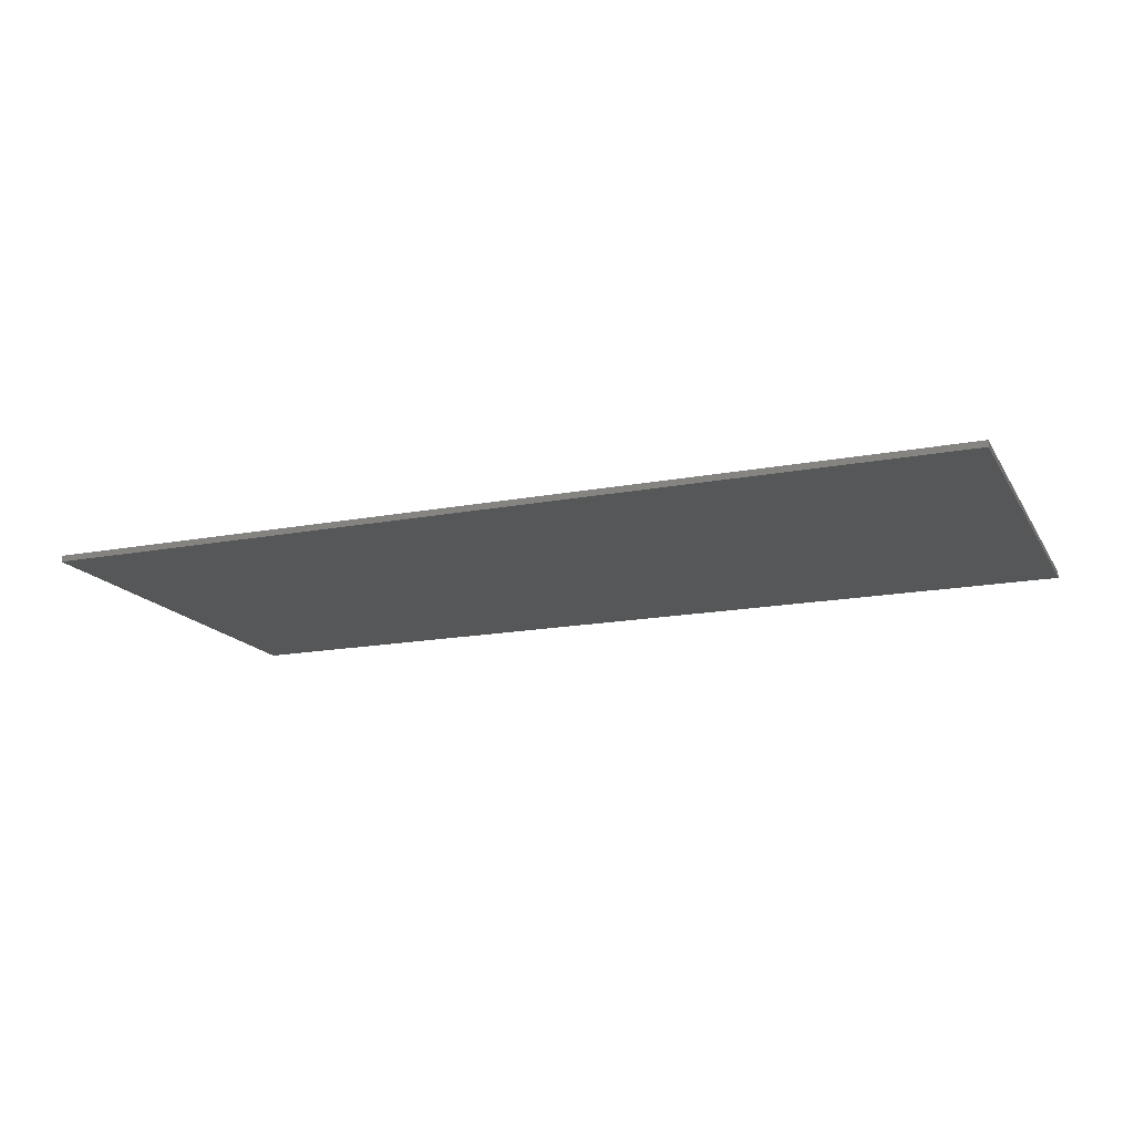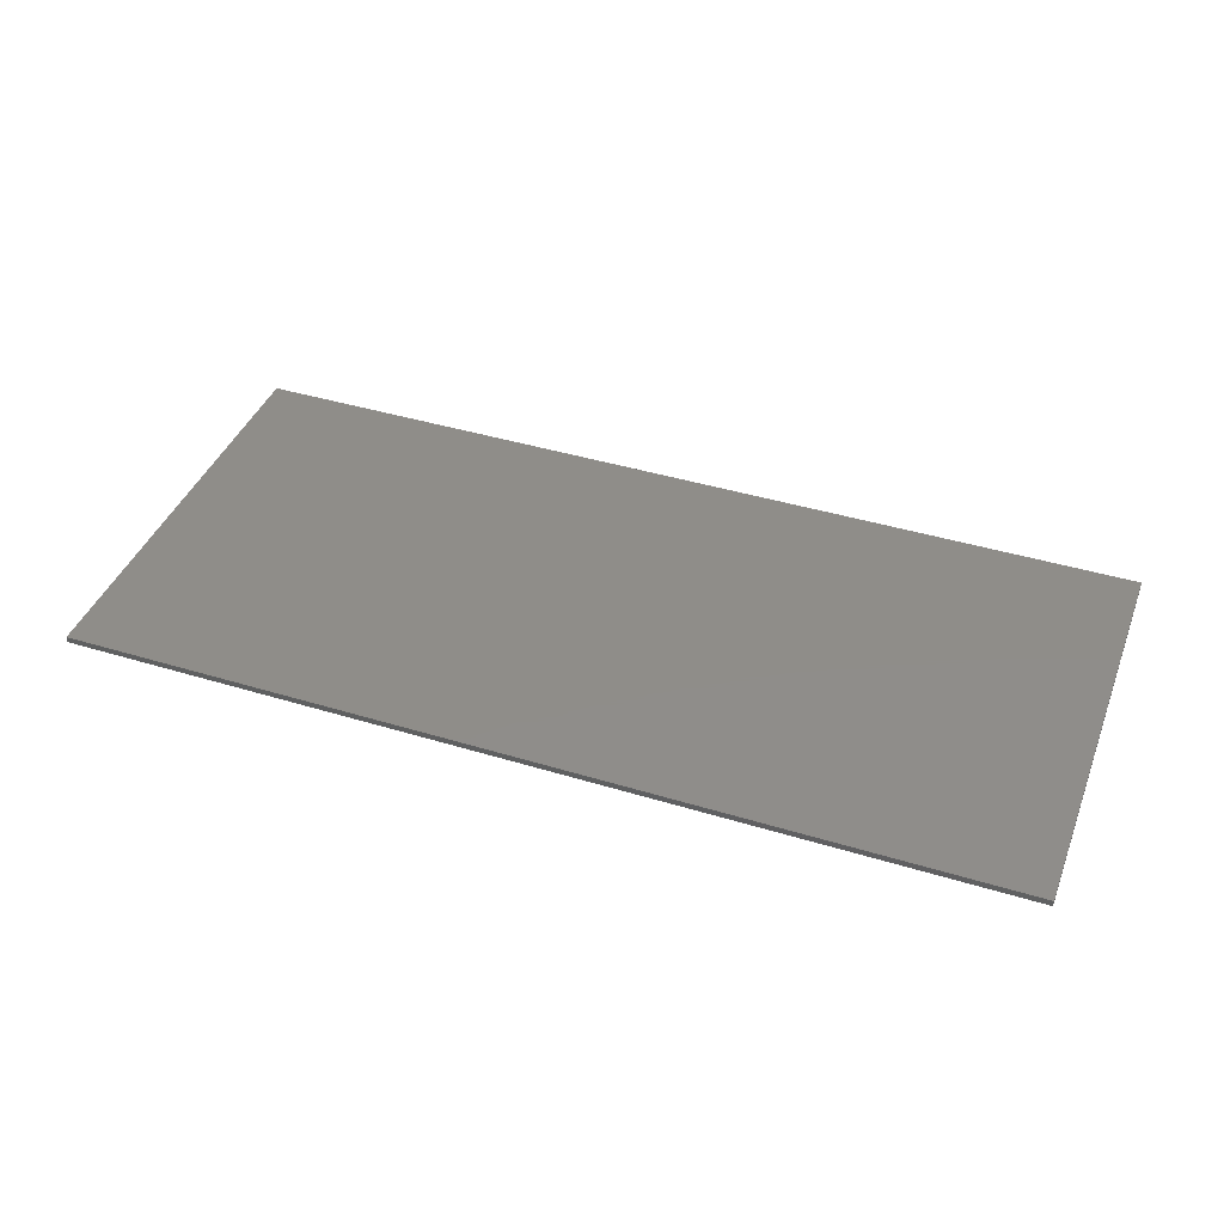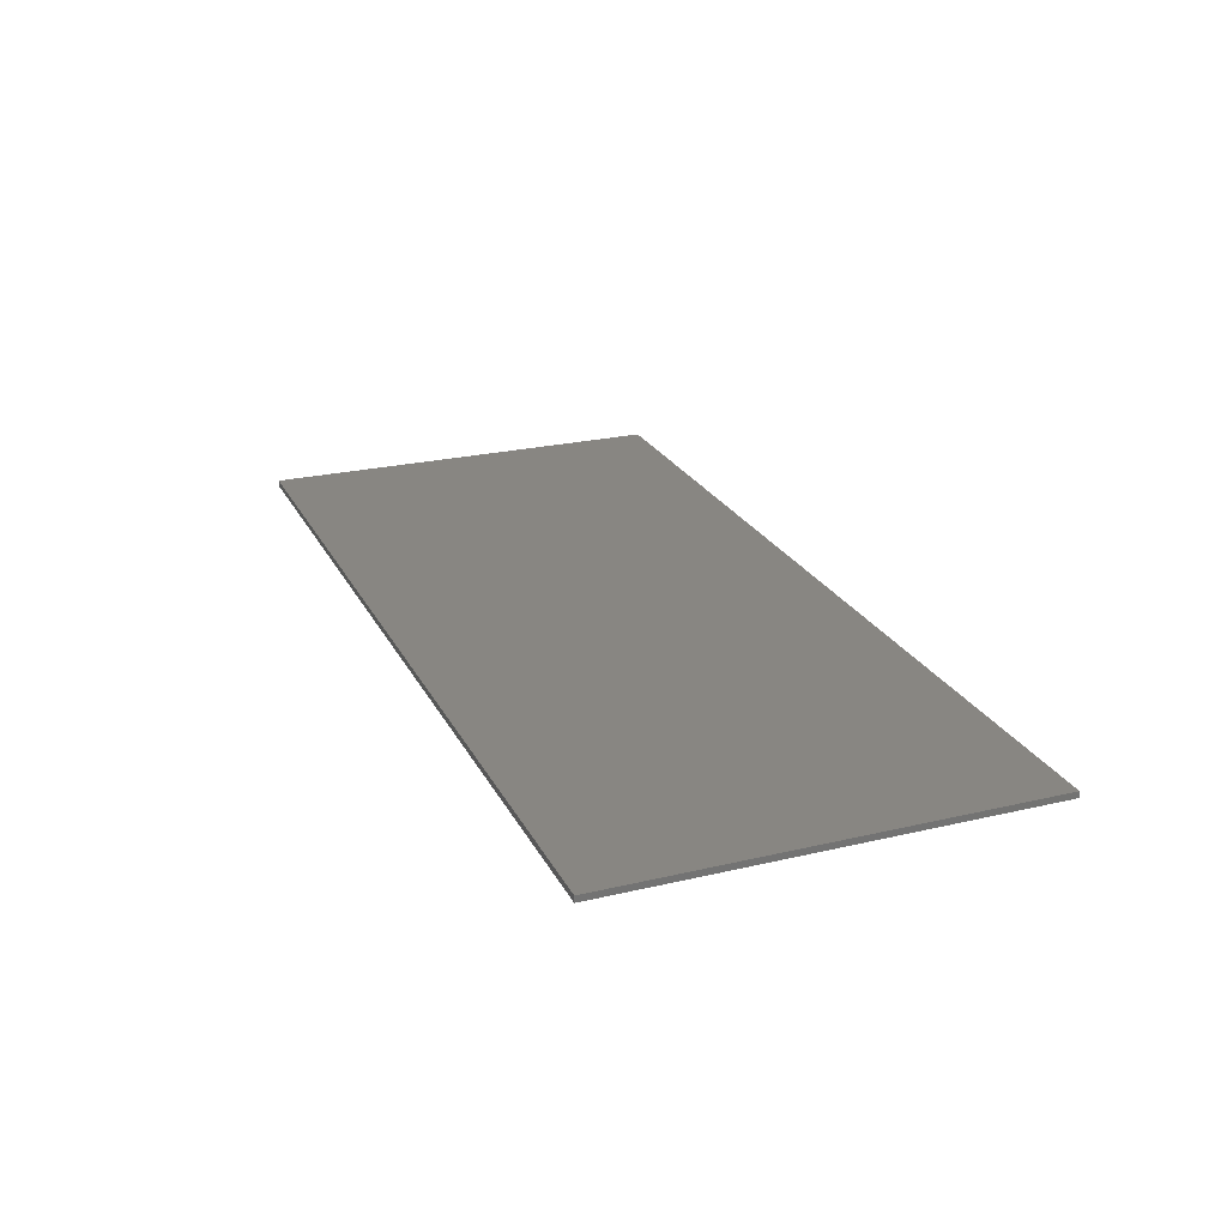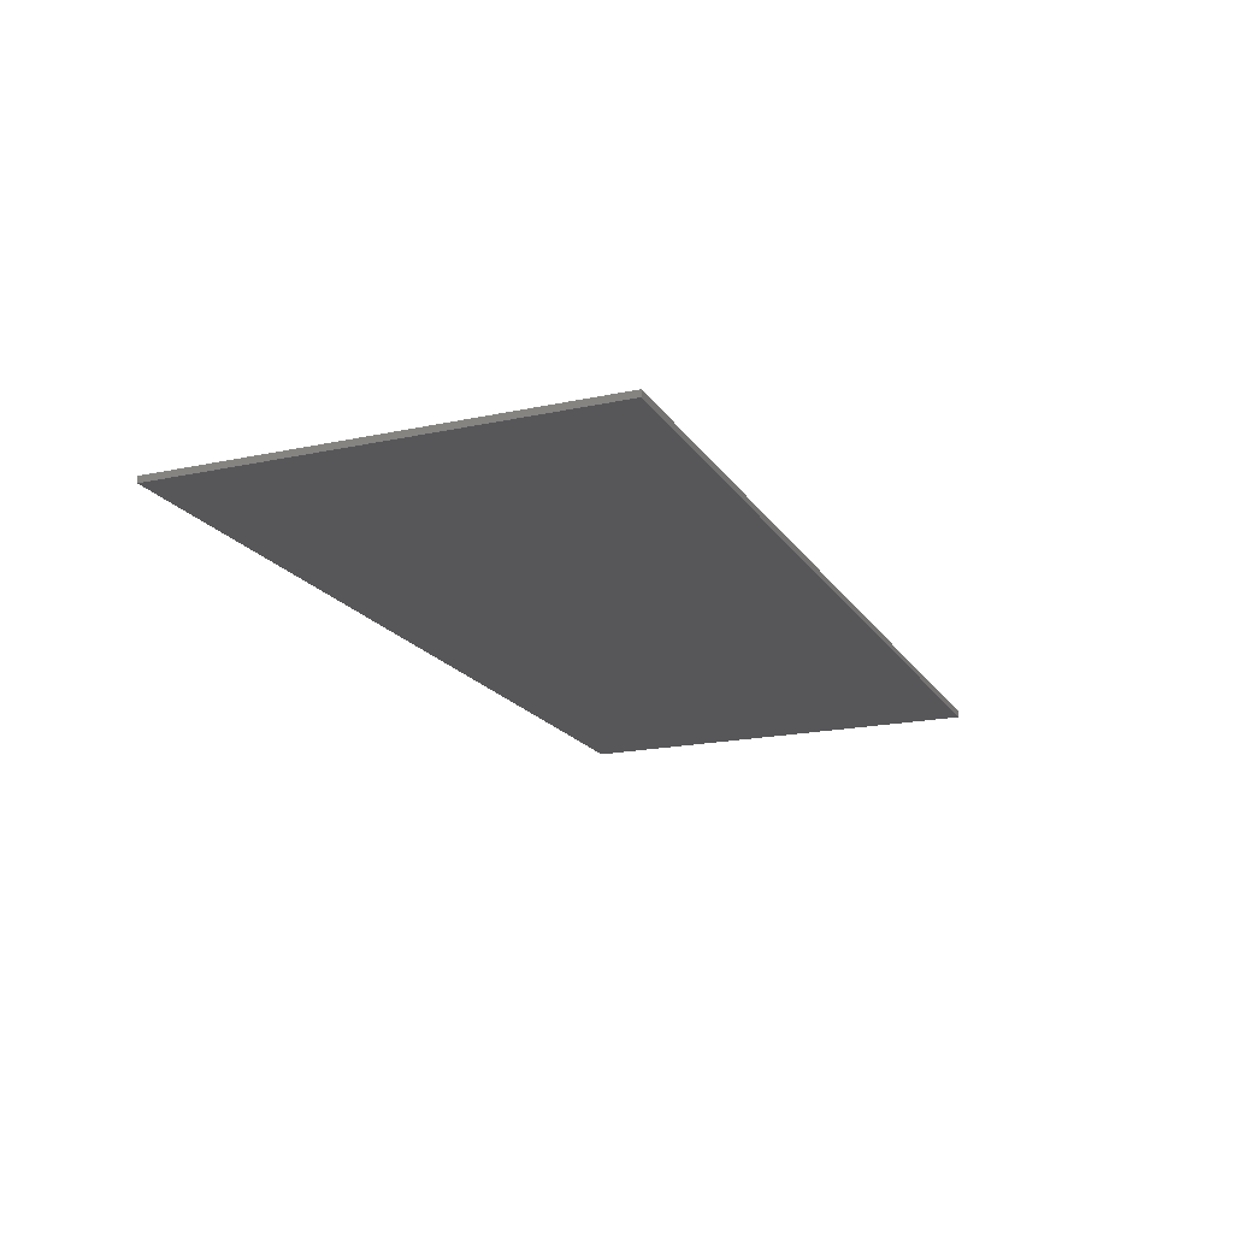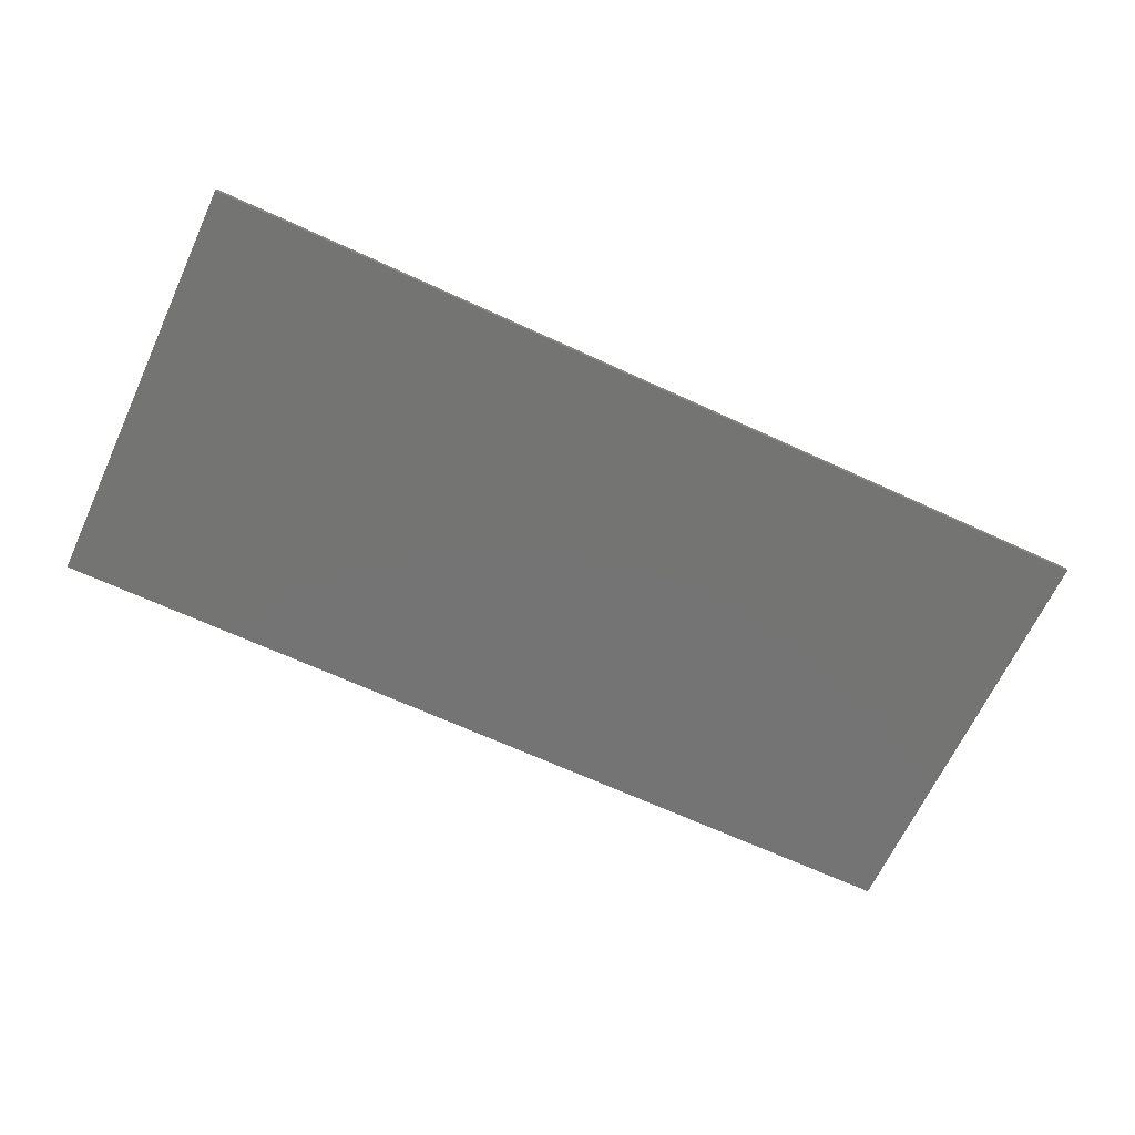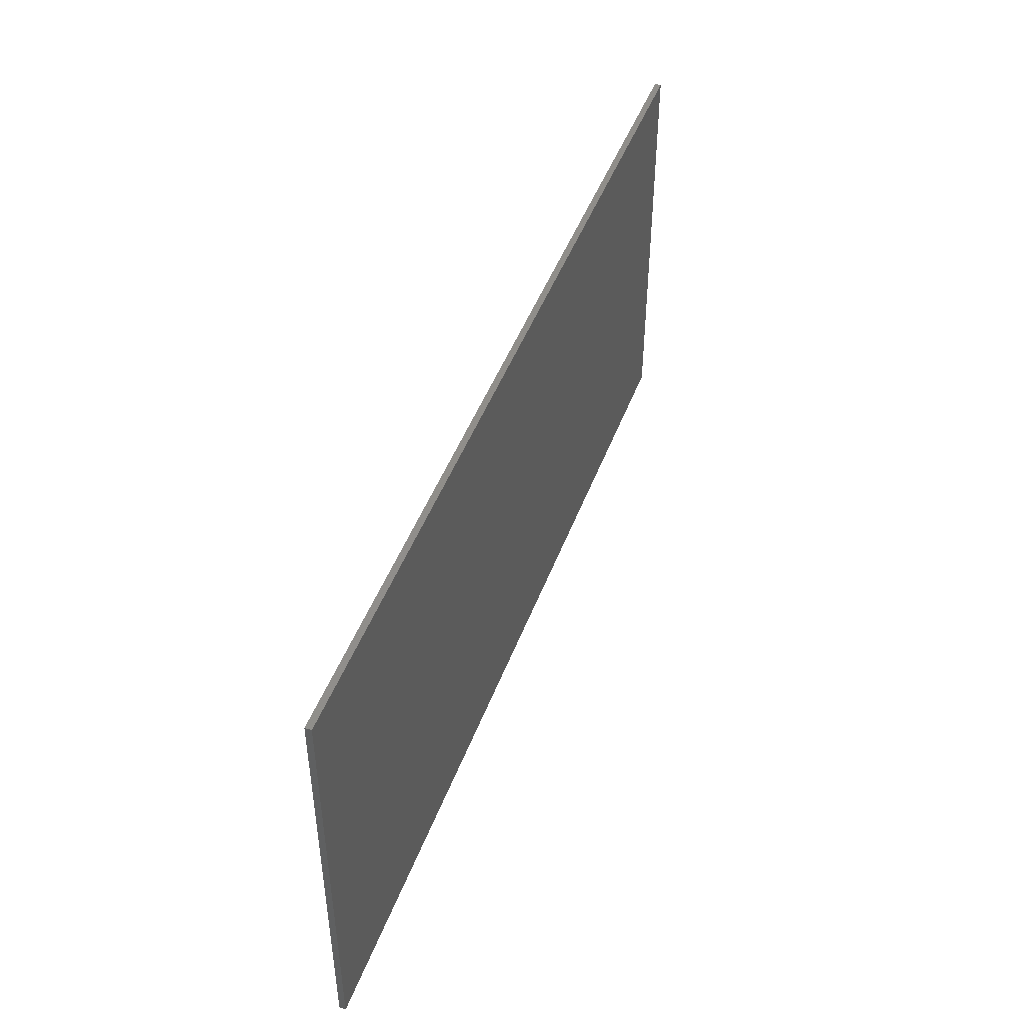
<metadata>
{"format":"stl","ext":"stl","renderer":"f3d","projection":"perspective","resolution":1024,"background":"white","views":[{"elev":-16.4,"azim":21.4,"up":"+Y"},{"elev":41.4,"azim":-159.7,"up":"+Y"},{"elev":23.9,"azim":-111.5,"up":"+Y"},{"elev":-18.1,"azim":-67.3,"up":"+Y"},{"elev":-66.2,"azim":-24.9,"up":"+Y"},{"elev":46.3,"azim":-70.1,"up":"+Z"}]}
</metadata>
<code>
# stl→obj: 205 verts, 404 faces
v 7.4 0 3.4
v 7.4 0 -3.4
v -7.4 0 -3.4
v -7.4 0 3.4
v -7.4 -0.1 3.4
v 7.4 -0.1 3.4
v -7.4 -0.1 -3.4
v 7.4 -0.1 -3.4
v 5.995 -0.1 -0.5602
v 6.12 -0.1 -0.52
v 5.88 -0.1 0.6
v 5.86 -0.1 -0.0756
v 5.718 -0.1 0.4263
v 5.76 -0.1 1.08
v 5.633 -0.1 0.6918
v 5.457 -0.1 1.166
v 5.64 -0.1 1.48
v 5.425 -0.1 1.23
v 5.118 -0.1 1.617
v 5.44 -0.1 1.8
v 5.2 -0.1 2
v 4.96 -0.1 1.68
v 5 -0.1 2.08
v 4.8 -0.1 1.68
v 4.8 -0.1 2.08
v 4.64 -0.1 1.68
v 2.24 -0.1 1.68
v 2.32 -0.1 -0.64
v 2.4 -0.1 1.68
v 2.4 -0.1 2.08
v 2.48 -0.1 -0.64
v 2.56 -0.1 1.68
v 2.16 -0.1 -0.64
v 2.08 -0.1 1.68
v 2 -0.1 -0.64
v 1.92 -0.1 1.68
v 2.96 -0.1 -0.64
v 3.04 -0.1 1.68
v 2.88 -0.1 1.68
v 3.12 -0.1 -0.64
v 3.2 -0.1 1.68
v 2.8 -0.1 -0.64
v 2.72 -0.1 1.68
v 2.64 -0.1 -0.64
v 3.52 -0.1 1.68
v 3.6 -0.1 -0.64
v 3.68 -0.1 1.68
v 3.6 -0.1 2.08
v 3.76 -0.1 -0.64
v 3.84 -0.1 1.68
v 3.44 -0.1 -0.64
v 3.36 -0.1 1.68
v 3.28 -0.1 -0.64
v 0.4 -0.1 -0.64
v 0.48 -0.1 1.68
v 0.32 -0.1 1.68
v 0.56 -0.1 -0.64
v 0.64 -0.1 1.68
v 0.24 -0.1 -0.64
v 0.16 -0.1 1.68
v 0 -0.1 1.68
v 0.08 -0.1 -0.64
v 0 -0.1 2.08
v 1.04 -0.1 -0.64
v 1.12 -0.1 1.68
v 0.96 -0.1 1.68
v 1.2 -0.1 -0.64
v 1.28 -0.1 1.68
v 1.2 -0.1 2.08
v 0.88 -0.1 -0.64
v 0.8 -0.1 1.68
v 0.72 -0.1 -0.64
v 1.68 -0.1 -0.64
v 1.76 -0.1 1.68
v 1.6 -0.1 1.68
v 1.84 -0.1 -0.64
v 1.52 -0.1 -0.64
v 1.44 -0.1 1.68
v 1.36 -0.1 -0.64
v 4.24 -0.1 -0.64
v 4.32 -0.1 1.68
v 4.16 -0.1 1.68
v 4.4 -0.1 -0.64
v 4.48 -0.1 1.68
v 4.08 -0.1 -0.64
v 4 -0.1 1.68
v 3.92 -0.1 -0.64
v 4.88 -0.1 -0.64
v 5.04 -0.1 -0.64
v 4.72 -0.1 -0.64
v 4.56 -0.1 -0.64
v 5.274 -0.1 1.486
v 5.2 -0.1 -0.64
v 5.287 -0.1 1.473
v 5.36 -0.1 -0.64
v 5.573 -0.1 0.8605
v 5.52 -0.1 -0.64
v 5.68 -0.1 -0.64
v 5.813 -0.1 0.0951
v 5.84 -0.1 -0.64
v 6.08 -0.1 -0.56
v -5.88 -0.1 0.6
v -6.12 -0.1 -0.52
v -5.995 -0.1 -0.5602
v -5.86 -0.1 -0.0756
v -5.76 -0.1 1.08
v -5.718 -0.1 0.4263
v -5.633 -0.1 0.6918
v -5.64 -0.1 1.48
v -5.457 -0.1 1.166
v -5.425 -0.1 1.23
v -5.2 -0.1 2
v -5.44 -0.1 1.8
v -5.118 -0.1 1.617
v -4.96 -0.1 1.68
v -5 -0.1 2.08
v -4.8 -0.1 1.68
v -4.8 -0.1 2.08
v -4.64 -0.1 1.68
v -2.4 -0.1 1.68
v -2.32 -0.1 -0.64
v -2.24 -0.1 1.68
v -2.4 -0.1 2.08
v -2.56 -0.1 1.68
v -2.48 -0.1 -0.64
v -2.16 -0.1 -0.64
v -2.08 -0.1 1.68
v -2 -0.1 -0.64
v -1.92 -0.1 1.68
v -2.96 -0.1 -0.64
v -2.88 -0.1 1.68
v -3.04 -0.1 1.68
v -3.12 -0.1 -0.64
v -3.2 -0.1 1.68
v -2.8 -0.1 -0.64
v -2.72 -0.1 1.68
v -2.64 -0.1 -0.64
v -3.68 -0.1 1.68
v -3.6 -0.1 -0.64
v -3.52 -0.1 1.68
v -3.6 -0.1 2.08
v -3.76 -0.1 -0.64
v -3.84 -0.1 1.68
v -3.44 -0.1 -0.64
v -3.36 -0.1 1.68
v -3.28 -0.1 -0.64
v -0.4 -0.1 -0.64
v -0.32 -0.1 1.68
v -0.48 -0.1 1.68
v -0.56 -0.1 -0.64
v -0.64 -0.1 1.68
v -0.24 -0.1 -0.64
v -0.16 -0.1 1.68
v -0.08 -0.1 -0.64
v -1.04 -0.1 -0.64
v -0.96 -0.1 1.68
v -1.12 -0.1 1.68
v -1.28 -0.1 1.68
v -1.2 -0.1 -0.64
v -1.2 -0.1 2.08
v -0.88 -0.1 -0.64
v -0.8 -0.1 1.68
v -0.72 -0.1 -0.64
v -1.68 -0.1 -0.64
v -1.6 -0.1 1.68
v -1.76 -0.1 1.68
v -1.84 -0.1 -0.64
v -1.52 -0.1 -0.64
v -1.44 -0.1 1.68
v -1.36 -0.1 -0.64
v -4.24 -0.1 -0.64
v -4.16 -0.1 1.68
v -4.32 -0.1 1.68
v -4.4 -0.1 -0.64
v -4.48 -0.1 1.68
v -4.08 -0.1 -0.64
v -4 -0.1 1.68
v -3.92 -0.1 -0.64
v -4.88 -0.1 -0.64
v -5.04 -0.1 -0.64
v -4.72 -0.1 -0.64
v -4.56 -0.1 -0.64
v -5.274 -0.1 1.486
v -5.2 -0.1 -0.64
v -5.287 -0.1 1.473
v -5.36 -0.1 -0.64
v -5.573 -0.1 0.8605
v -5.52 -0.1 -0.64
v -5.68 -0.1 -0.64
v -5.813 -0.1 0.0951
v -5.84 -0.1 -0.64
v -6.08 -0.1 -0.56
v 2.4 -0.1 -1.2
v 3.6 -0.1 -1.2
v 1.2 -0.1 -1.2
v 4.8 -0.1 -1.2
v 6 -0.1 -1.2
v 0 -0.1 -1.2
v 7.4 -0.1 -1.2
v -2.4 -0.1 -1.2
v -3.6 -0.1 -1.2
v -1.2 -0.1 -1.2
v -4.8 -0.1 -1.2
v -6 -0.1 -1.2
v -7.4 -0.1 -1.2
f 1 2 3
f 3 4 1
f 5 6 1
f 1 4 5
f 7 5 4
f 4 3 7
f 8 7 3
f 3 2 8
f 6 8 2
f 2 1 6
f 9 10 11
f 11 12 9
f 13 11 14
f 14 15 13
f 16 14 17
f 17 18 16
f 19 20 21
f 21 22 19
f 22 21 23
f 23 24 22
f 24 23 25
f 25 26 24
f 27 28 29
f 29 30 27
f 29 31 32
f 32 30 29
f 33 27 34
f 35 34 36
f 37 38 39
f 40 41 38
f 42 39 43
f 44 43 32
f 45 46 47
f 47 48 45
f 49 50 47
f 51 45 52
f 53 52 41
f 54 55 56
f 57 58 55
f 59 56 60
f 61 62 60
f 60 63 61
f 64 65 66
f 65 67 68
f 68 69 65
f 70 66 71
f 72 71 58
f 73 74 75
f 76 36 74
f 77 75 78
f 79 78 68
f 80 81 82
f 83 84 81
f 85 82 86
f 87 86 50
f 88 22 24
f 89 19 22
f 90 24 26
f 91 26 84
f 92 20 19
f 93 92 19
f 20 92 94
f 94 17 20
f 95 18 94
f 18 17 94
f 96 14 16
f 97 96 16
f 15 14 96
f 98 13 15
f 99 11 13
f 99 100 12
f 12 11 99
f 60 56 63
f 56 55 63
f 63 55 58
f 58 69 63
f 58 71 69
f 71 66 69
f 66 65 69
f 74 30 69
f 69 75 74
f 38 48 30
f 30 39 38
f 82 25 48
f 48 86 82
f 68 78 69
f 78 75 69
f 74 36 30
f 36 34 30
f 34 27 30
f 32 43 30
f 43 39 30
f 38 41 48
f 41 52 48
f 52 45 48
f 47 50 48
f 50 86 48
f 82 81 25
f 81 84 25
f 84 26 25
f 9 101 10
f 102 103 104
f 104 105 102
f 106 102 107
f 107 108 106
f 109 106 110
f 110 111 109
f 112 113 114
f 114 115 112
f 116 112 115
f 115 117 116
f 118 116 117
f 117 119 118
f 120 121 122
f 122 123 120
f 124 125 120
f 120 123 124
f 126 127 122
f 128 129 127
f 130 131 132
f 133 132 134
f 135 136 131
f 137 124 136
f 138 139 140
f 140 141 138
f 142 138 143
f 144 145 140
f 146 134 145
f 147 148 149
f 150 149 151
f 152 153 148
f 153 154 61
f 61 63 153
f 155 156 157
f 158 159 157
f 157 160 158
f 161 162 156
f 163 151 162
f 164 165 166
f 167 166 129
f 168 169 165
f 170 158 169
f 171 172 173
f 174 173 175
f 176 177 172
f 178 143 177
f 179 117 115
f 180 115 114
f 181 119 117
f 182 175 119
f 183 114 113
f 184 114 183
f 185 183 113
f 113 109 185
f 186 185 111
f 111 185 109
f 187 110 106
f 188 110 187
f 108 187 106
f 189 108 107
f 190 107 102
f 105 191 190
f 190 102 105
f 148 153 63
f 149 148 63
f 151 149 63
f 63 160 151
f 162 151 160
f 156 162 160
f 157 156 160
f 160 123 166
f 166 165 160
f 123 141 132
f 132 131 123
f 141 118 172
f 172 177 141
f 169 158 160
f 165 169 160
f 129 166 123
f 127 129 123
f 122 127 123
f 136 124 123
f 131 136 123
f 134 132 141
f 145 134 141
f 140 145 141
f 143 138 141
f 177 143 141
f 173 172 118
f 175 173 118
f 119 175 118
f 104 103 192
f 33 28 27
f 31 29 28
f 28 193 31
f 35 33 34
f 76 35 36
f 42 37 39
f 37 40 38
f 44 42 43
f 31 44 32
f 46 45 51
f 51 194 46
f 49 47 46
f 46 194 49
f 53 51 52
f 40 53 41
f 59 54 56
f 54 57 55
f 62 59 60
f 70 64 66
f 67 65 64
f 64 195 67
f 72 70 71
f 57 72 58
f 77 73 75
f 73 76 74
f 79 77 78
f 79 68 67
f 67 195 79
f 85 80 82
f 80 83 81
f 87 85 86
f 49 87 50
f 88 24 90
f 90 196 88
f 88 89 22
f 91 90 26
f 83 91 84
f 89 93 19
f 92 93 95
f 95 94 92
f 97 16 18
f 18 95 97
f 96 97 98
f 98 15 96
f 13 98 100
f 100 99 13
f 101 9 100
f 100 197 101
f 100 9 12
f 198 59 62
f 198 54 59
f 198 57 54
f 72 57 198
f 198 195 72
f 195 70 72
f 195 64 70
f 195 77 79
f 195 73 77
f 76 73 195
f 195 193 76
f 193 35 76
f 193 33 35
f 193 28 33
f 193 44 31
f 193 42 44
f 193 37 42
f 40 37 193
f 193 194 40
f 194 53 40
f 194 51 53
f 194 87 49
f 194 85 87
f 80 85 194
f 194 196 80
f 196 83 80
f 196 91 83
f 196 90 91
f 196 89 88
f 196 93 89
f 196 95 93
f 97 95 196
f 196 197 97
f 197 98 97
f 197 100 98
f 101 197 199
f 199 10 101
f 10 199 6
f 6 11 10
f 11 6 14
f 14 6 17
f 17 6 20
f 20 6 21
f 21 6 23
f 25 23 6
f 48 25 6
f 30 48 6
f 69 30 6
f 63 69 6
f 6 5 63
f 121 126 122
f 121 120 125
f 125 200 121
f 126 128 127
f 128 167 129
f 130 135 131
f 133 130 132
f 135 137 136
f 137 125 124
f 144 140 139
f 139 201 144
f 139 138 142
f 142 201 139
f 144 146 145
f 146 133 134
f 147 152 148
f 150 147 149
f 152 154 153
f 155 161 156
f 155 157 159
f 159 202 155
f 161 163 162
f 163 150 151
f 164 168 165
f 167 164 166
f 168 170 169
f 159 158 170
f 170 202 159
f 171 176 172
f 174 171 173
f 176 178 177
f 178 142 143
f 181 117 179
f 179 203 181
f 180 179 115
f 181 182 119
f 182 174 175
f 184 180 114
f 186 184 183
f 183 185 186
f 111 110 188
f 188 186 111
f 189 188 187
f 187 108 189
f 191 189 107
f 107 190 191
f 191 104 192
f 192 204 191
f 191 105 104
f 198 154 152
f 198 152 147
f 198 147 150
f 198 150 163
f 163 202 198
f 202 163 161
f 202 161 155
f 202 170 168
f 202 168 164
f 202 164 167
f 167 200 202
f 200 167 128
f 200 128 126
f 200 126 121
f 200 125 137
f 200 137 135
f 200 135 130
f 200 130 133
f 133 201 200
f 201 133 146
f 201 146 144
f 201 142 178
f 201 178 176
f 201 176 171
f 171 203 201
f 203 171 174
f 203 174 182
f 203 182 181
f 203 179 180
f 203 180 184
f 203 184 186
f 203 186 188
f 188 204 203
f 204 188 189
f 204 189 191
f 205 204 192
f 192 103 205
f 5 205 103
f 103 102 5
f 102 106 5
f 106 109 5
f 109 113 5
f 113 112 5
f 112 116 5
f 116 118 5
f 118 141 5
f 141 123 5
f 123 160 5
f 160 63 5
f 154 198 62
f 62 61 154
f 8 199 197
f 8 197 196
f 8 196 194
f 8 194 193
f 8 193 195
f 8 195 198
f 198 7 8
f 7 204 205
f 7 203 204
f 7 201 203
f 7 200 201
f 7 202 200
f 7 198 202

</code>
